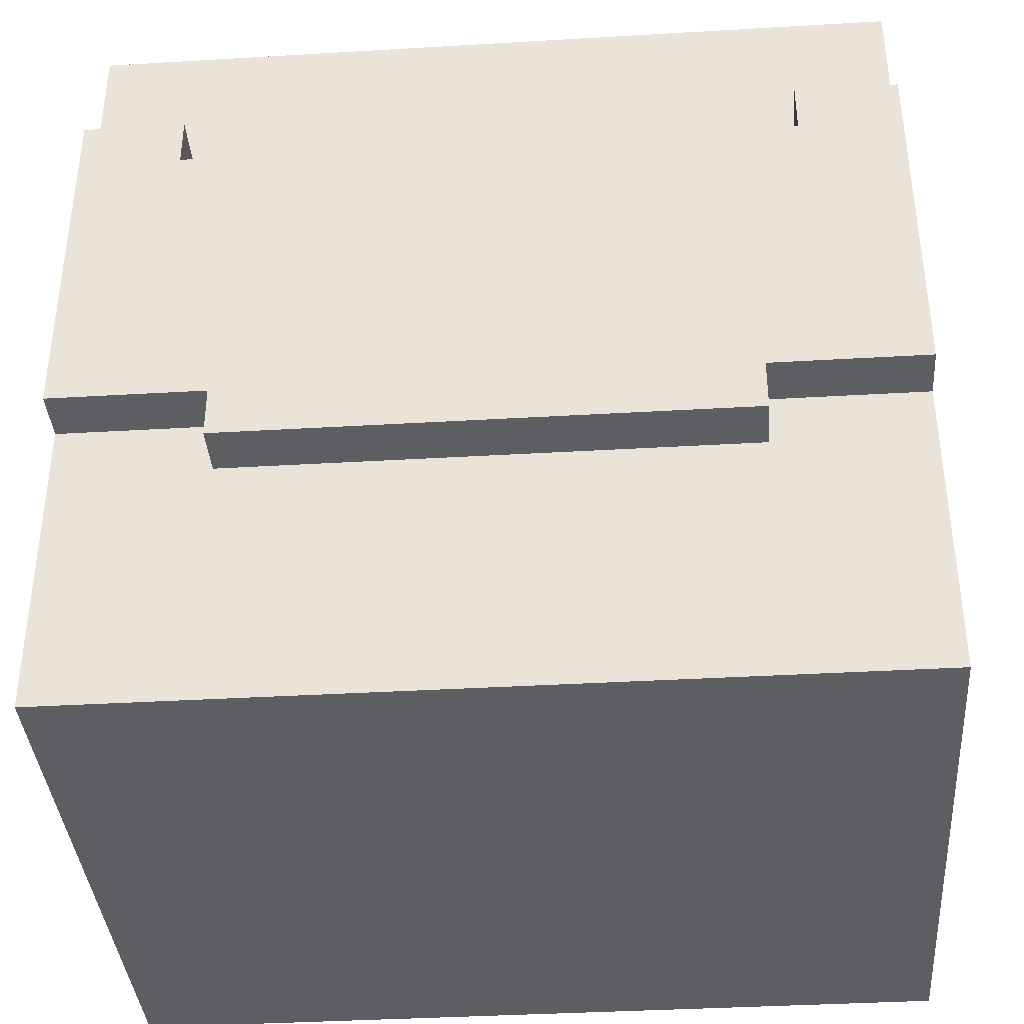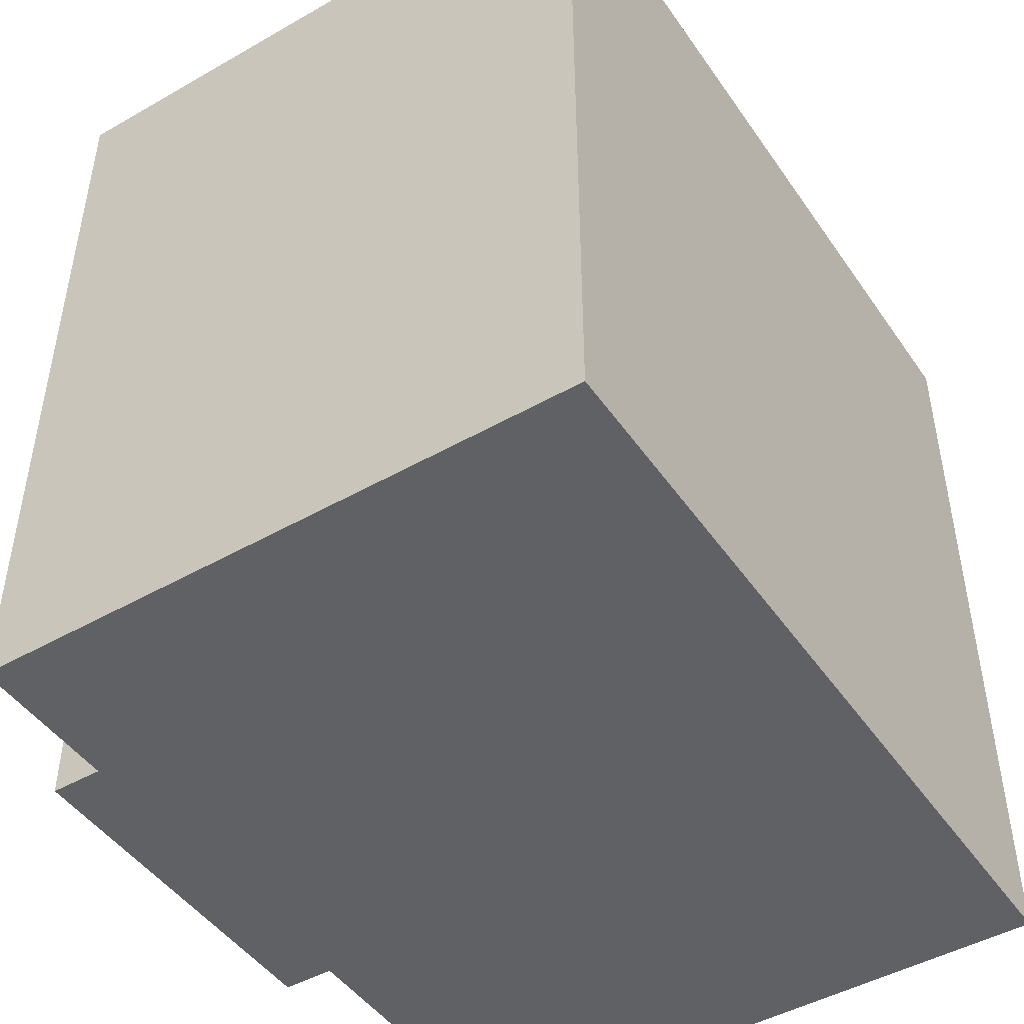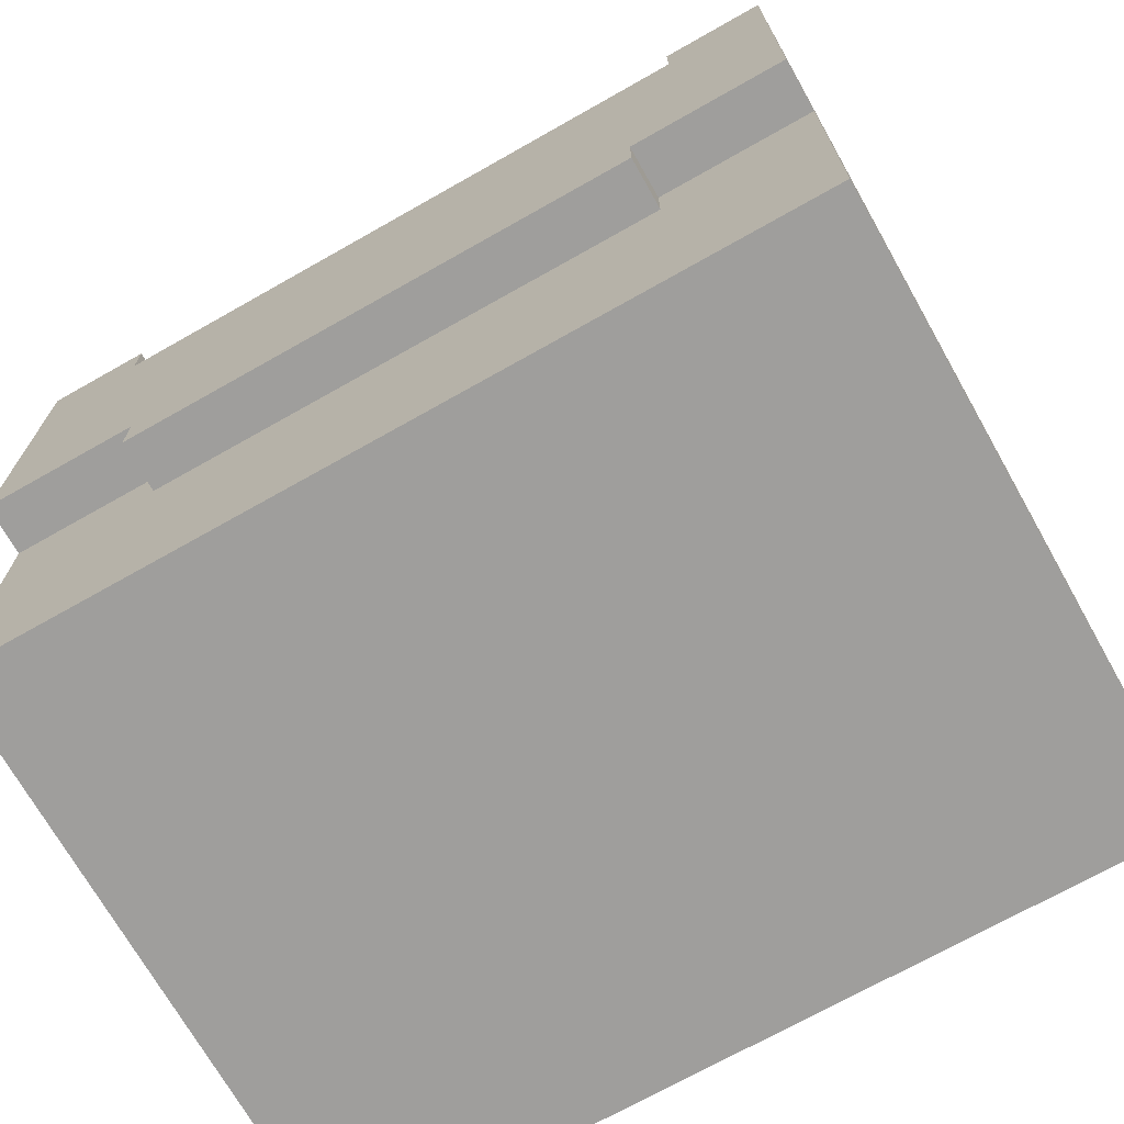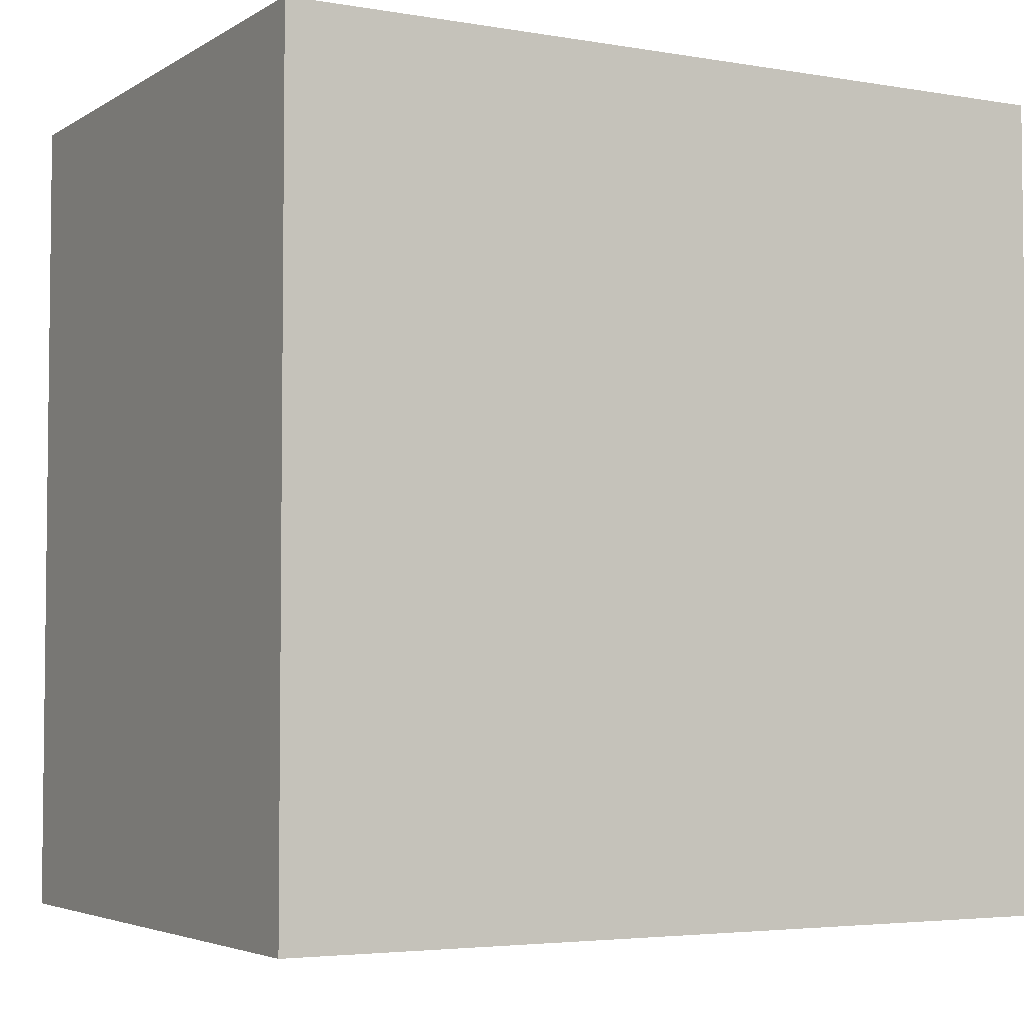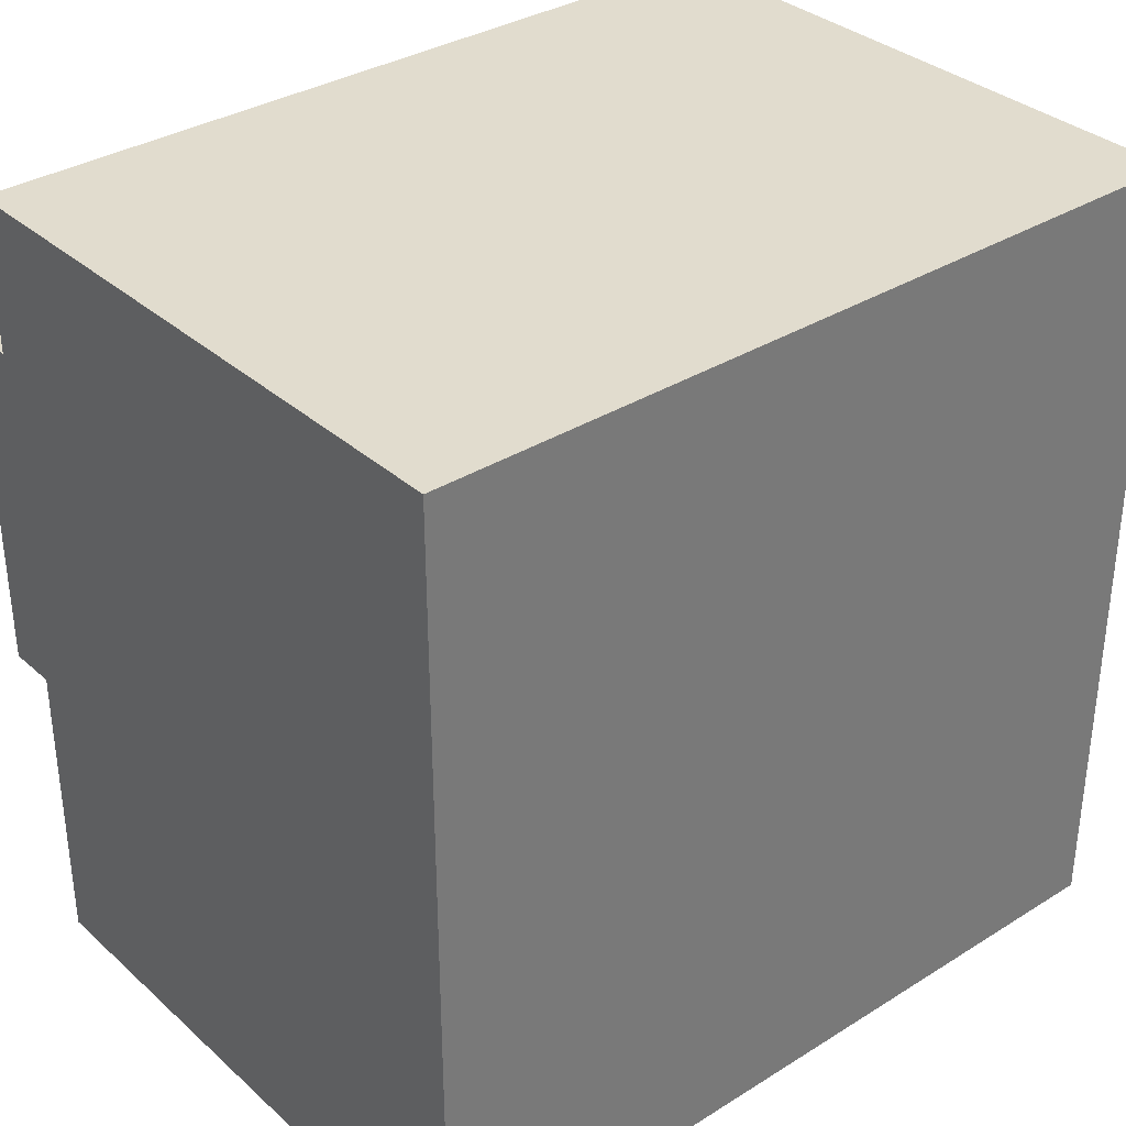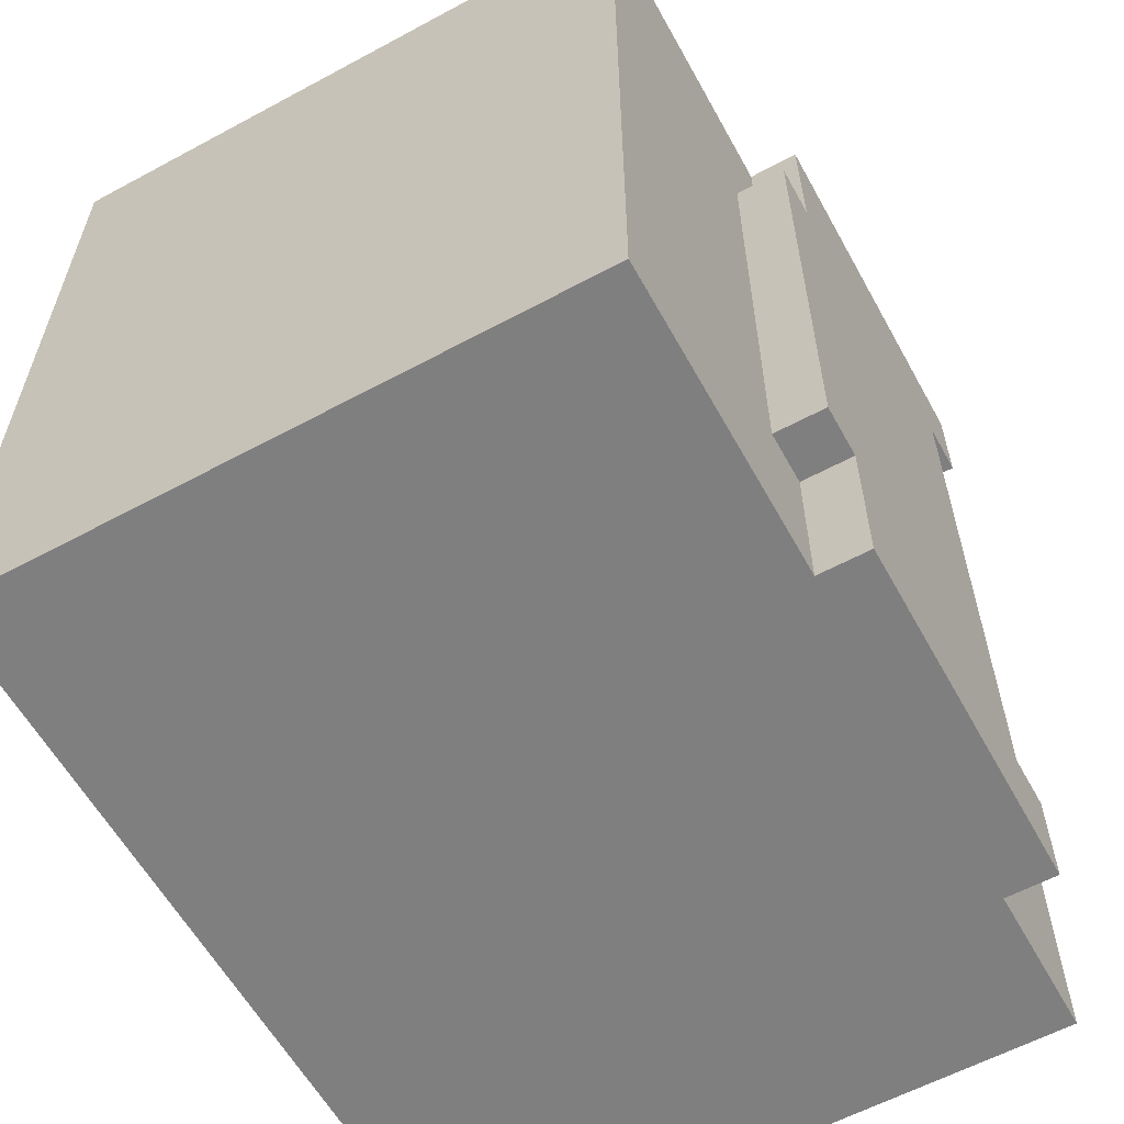
<metadata>
{"format":"obj","ext":"obj","renderer":"f3d","projection":"perspective","resolution":1024,"background":"white","views":[{"elev":-38.0,"azim":94.3,"up":"+Y"},{"elev":-46.8,"azim":-147.1,"up":"+Z"},{"elev":-71.1,"azim":119.5,"up":"+Y"},{"elev":-4.1,"azim":-119.2,"up":"+Z"},{"elev":34.1,"azim":-130.1,"up":"+Y"},{"elev":-59.8,"azim":28.9,"up":"+Z"}]}
</metadata>
<code>
o
v 0.4 0 0.8
v -0.8 0 0.8
v 0.4 0.5 0.8
v -0.8 0.5 0.8
v 0.5 0.6 0.8
v 0.4 0.6 0.8
v -0.8 0.6 0.8
v 0.5 1.3 0.8
v 0.4 1.3 0.8
v -0.8 1.3 0.8
v 0.4 1.6 0.8
v -0.8 1.6 0.8
v 0.5 0.5 0.5
v 0.4 0.5 0.5
v 0.5 0.6 0.5
v 0.4 0.6 0.5
v 0.5 1.2 -0.6
v 0.4 1.2 -0.6
v 0.5 1.3 -0.6
v 0.4 1.3 -0.6
v 0.5 1.2 0.6
v 0.4 1.2 0.6
v 0.5 1.3 0.6
v 0.4 1.3 0.6
v 0.5 0.5 -0.5
v 0.4 0.5 -0.5
v 0.5 0.6 -0.5
v 0.4 0.6 -0.5
v 0.4 0 -0.8
v -0.8 0 -0.8
v 0.4 0.5 -0.8
v -0.8 0.5 -0.8
v 0.5 0.6 -0.8
v 0.4 0.6 -0.8
v -0.8 0.6 -0.8
v 0.5 1.3 -0.8
v 0.4 1.3 -0.8
v -0.8 1.3 -0.8
v 0.4 1.6 -0.8
v -0.8 1.6 -0.8
v 0.5 0.6 0.8
v 0.5 1.3 0.8
v 0.5 1.2 0.6
v 0.5 1.3 0.6
v 0.5 0.5 0.5
v 0.5 0.6 0.5
v 0.5 0.5 -0.5
v 0.5 0.6 -0.5
v 0.5 1.2 -0.6
v 0.5 1.3 -0.6
v 0.5 0.6 -0.8
v 0.5 1.3 -0.8
v 0.4 0 0.8
v 0.4 0.5 0.8
v 0.4 0.6 0.8
v 0.4 1.3 0.8
v 0.4 1.6 0.8
v 0.4 1.2 0.6
v 0.4 1.3 0.6
v 0.4 0.4 0.5
v 0.4 0.5 0.5
v 0.4 0.6 0.5
v 0.4 0.4 -0.5
v 0.4 0.5 -0.5
v 0.4 0.6 -0.5
v 0.4 1.2 -0.6
v 0.4 1.3 -0.6
v 0.4 0 -0.8
v 0.4 0.5 -0.8
v 0.4 0.6 -0.8
v 0.4 1.3 -0.8
v 0.4 1.6 -0.8
v -0.8 0 0.8
v -0.8 0.5 0.8
v -0.8 0.6 0.8
v -0.8 1.3 0.8
v -0.8 1.6 0.8
v -0.8 0 -0.8
v -0.8 0.5 -0.8
v -0.8 0.6 -0.8
v -0.8 1.3 -0.8
v -0.8 1.6 -0.8
v 0.4 0 0.8
v 0.4 0 -0.8
v -0.8 0 0.8
v -0.8 0 -0.8
v 0.5 0.5 0.5
v 0.5 0.5 -0.5
v 0.4 0.5 0.5
v 0.4 0.5 -0.5
v 0.5 0.6 0.8
v 0.5 0.6 0.5
v 0.5 0.6 -0.5
v 0.5 0.6 -0.8
v 0.4 0.6 0.8
v 0.4 0.6 0.5
v 0.4 0.6 -0.5
v 0.4 0.6 -0.8
v 0.5 1.2 0.6
v 0.5 1.2 -0.6
v 0.4 1.2 0.6
v 0.4 1.2 -0.6
v 0.5 1.3 0.8
v 0.5 1.3 0.6
v 0.5 1.3 -0.6
v 0.5 1.3 -0.8
v 0.4 1.3 0.8
v 0.4 1.3 0.6
v 0.4 1.3 -0.6
v 0.4 1.3 -0.8
v 0.4 1.6 0.8
v 0.4 1.6 -0.8
v -0.8 1.6 0.8
v -0.8 1.6 -0.8
f 3 2 1
f 4 2 3
f 6 4 3
f 7 4 6
f 8 6 5
f 8 7 6
f 9 7 8
f 10 7 9
f 11 10 9
f 12 10 11
f 15 14 13
f 16 14 15
f 19 18 17
f 20 18 19
f 21 22 23
f 23 22 24
f 25 26 27
f 27 26 28
f 29 30 31
f 31 30 32
f 31 32 34
f 34 32 35
f 33 34 36
f 34 35 36
f 36 35 37
f 37 35 38
f 37 38 39
f 39 38 40
f 43 42 41
f 44 42 43
f 46 43 41
f 47 46 45
f 48 43 46
f 48 46 47
f 49 43 48
f 51 49 48
f 51 50 49
f 52 50 51
f 59 57 56
f 60 54 53
f 61 55 54
f 61 54 60
f 62 55 61
f 63 60 53
f 63 61 60
f 64 61 63
f 66 59 58
f 67 57 59
f 67 59 66
f 68 64 63
f 68 63 53
f 69 65 64
f 69 64 68
f 70 65 69
f 71 57 67
f 72 57 71
f 73 74 78
f 74 75 79
f 78 74 79
f 75 76 80
f 79 75 80
f 76 77 81
f 80 76 81
f 81 77 82
f 85 84 83
f 86 84 85
f 89 88 87
f 90 88 89
f 95 92 91
f 96 92 95
f 97 94 93
f 98 94 97
f 99 100 101
f 101 100 102
f 103 104 107
f 107 104 108
f 105 106 109
f 109 106 110
f 111 112 113
f 113 112 114

</code>
